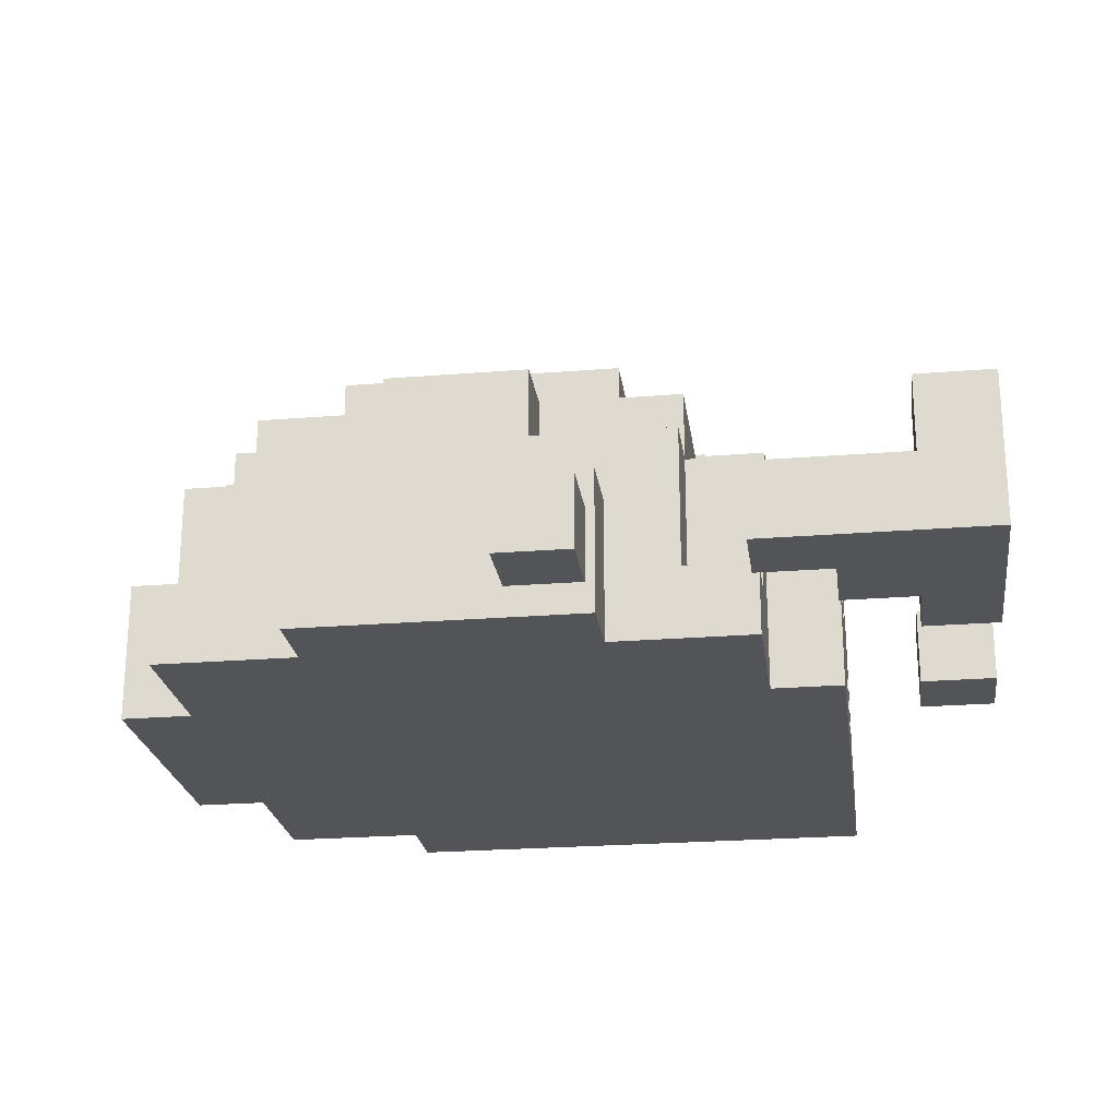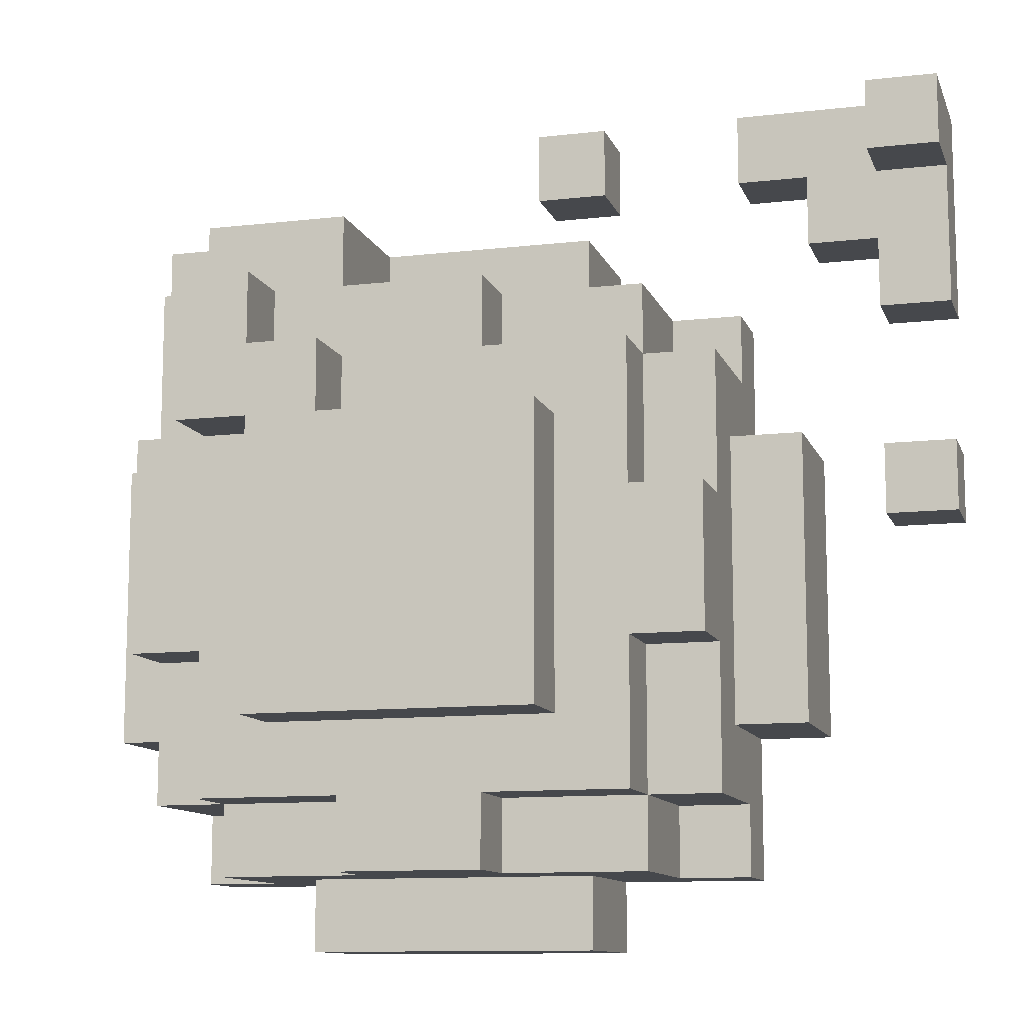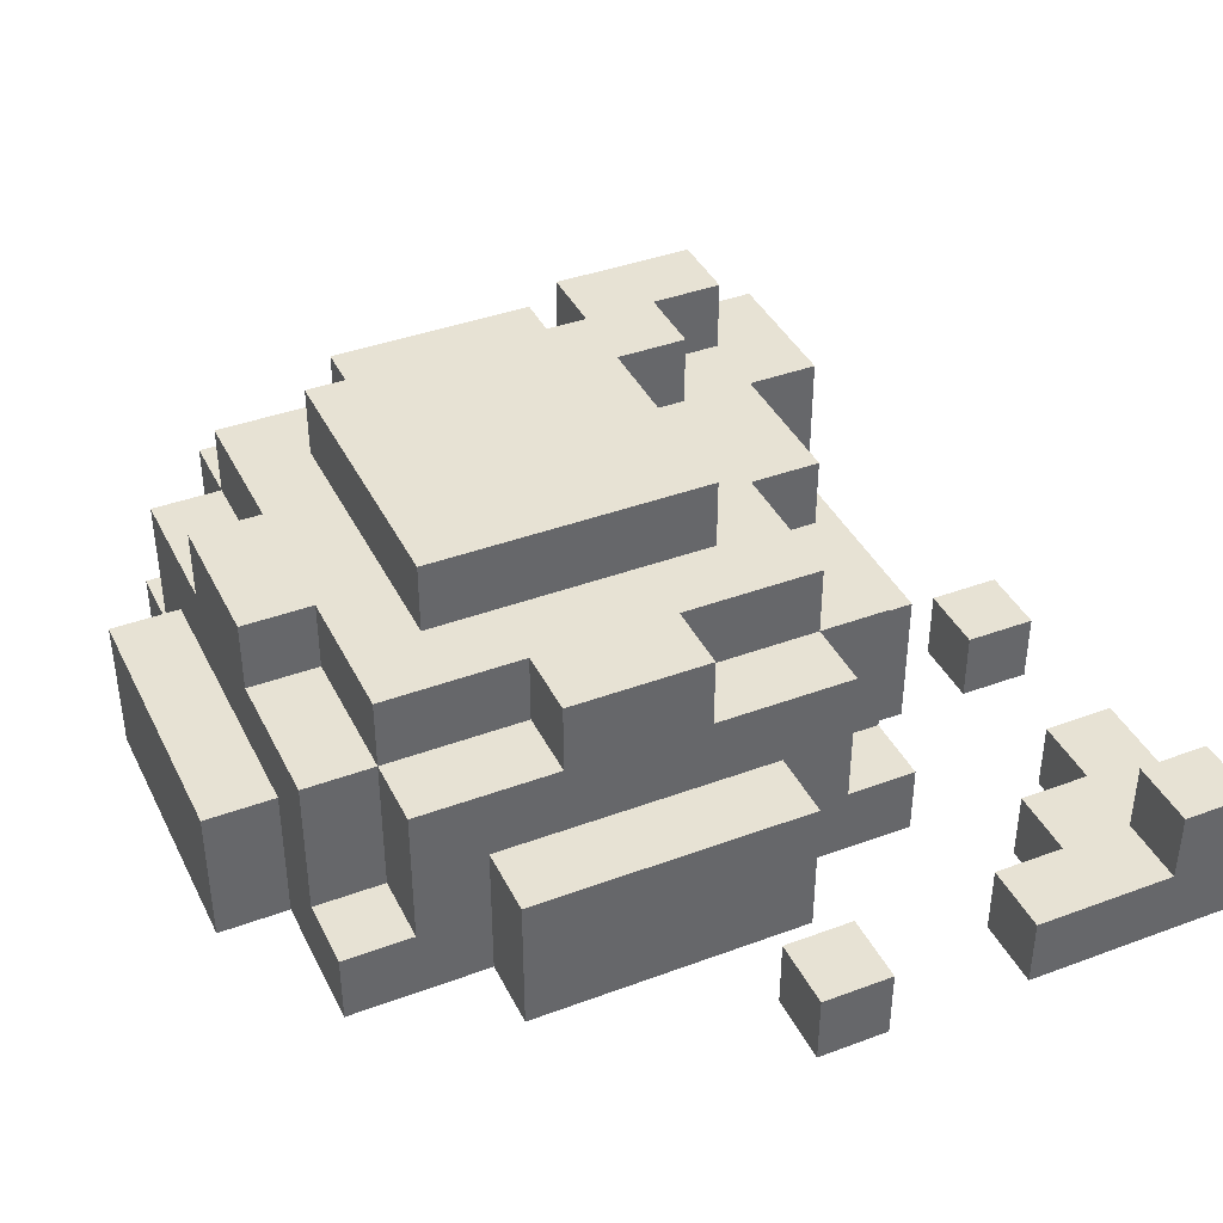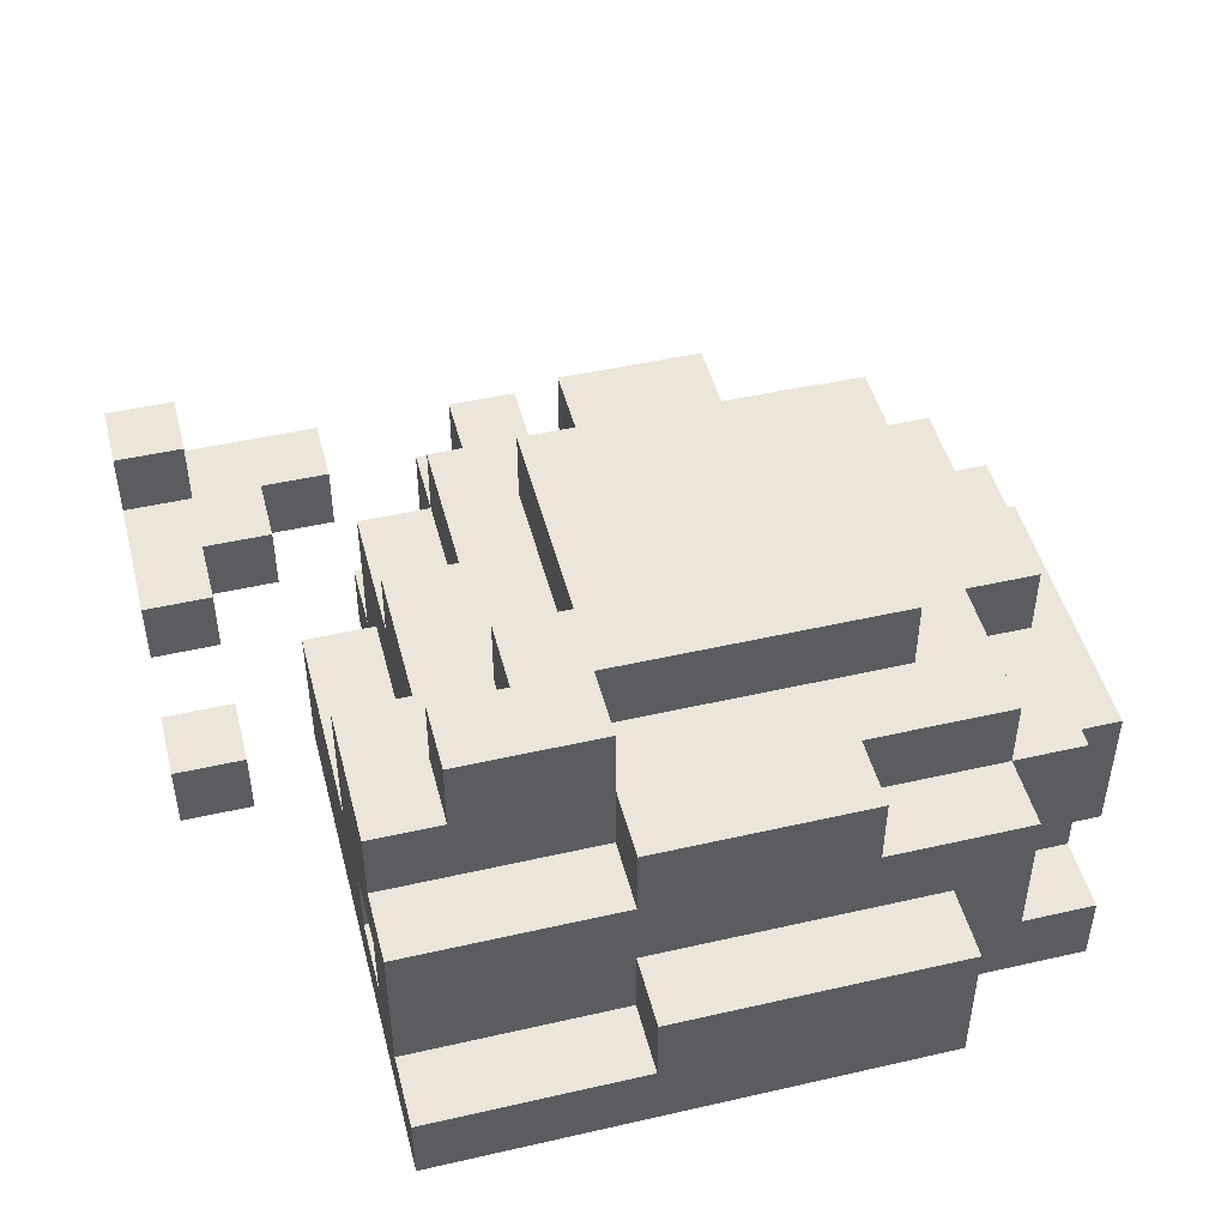
<metadata>
{"format":"obj","ext":"obj","renderer":"f3d","projection":"perspective","resolution":1024,"background":"white","views":[{"elev":-23.4,"azim":-82.2,"up":"+Y"},{"elev":-11.2,"azim":-164.2,"up":"+Z"},{"elev":40.0,"azim":-114.6,"up":"+Y"},{"elev":47.9,"azim":75.6,"up":"+Y"}]}
</metadata>
<code>
o
v -0.5 -0.2 0.6
v -0.5 -0.2 0.3
v -0.5 -0.2 0.1
v -0.5 -0.2 5.96e-08
v -0.5 -0.1 0.5
v -0.5 -0.1 0.3
v -0.5 -0.1 0.1
v -0.5 -0.1 5.96e-08
v -0.5 0 0.6
v -0.5 0 0.5
v -0.3 -0.2 0.1
v -0.3 -0.2 -0.3
v -0.3 0 0.1
v -0.3 0 -0.3
v -0.2 -0.2 0.3
v -0.2 -0.2 0.1
v -0.2 -0.2 -0.3
v -0.2 -0.2 -0.5
v -0.2 -0.1 0.3
v -0.2 -0.1 0.2
v -0.2 -0.1 -0.4
v -0.2 -0.1 -0.5
v -0.2 0 0.1
v -0.2 0 -0.3
v -0.2 0.1 0.2
v -0.2 0.1 5.96e-08
v -0.2 0.1 -0.2
v -0.2 0.1 -0.4
v -0.2 0.2 5.96e-08
v -0.2 0.2 -0.2
v -0.1 -0.1 0.3
v -0.1 -0.1 0.2
v -0.1 -0.1 -0.4
v -0.1 -0.1 -0.5
v -0.1 0.1 0.3
v -0.1 0.1 0.2
v -0.1 0.1 5.96e-08
v -0.1 0.1 -0.2
v -0.1 0.1 -0.4
v -0.1 0.1 -0.5
v -0.1 0.2 0.2
v -0.1 0.2 5.96e-08
v -0.1 0.2 -0.2
v -0.1 0.2 -0.4
v 0 -0.2 0.6
v 0 -0.2 0.5
v 0 -0.2 0.4
v 0 -0.2 0.3
v 0 -0.2 -0.5
v 0 -0.2 -0.6
v 0 -0.1 0.6
v 0 -0.1 0.5
v 0 0 0.4
v 0 0 0.3
v 0 0 -0.5
v 0 0 -0.6
v 0 0.2 0.1
v 0 0.2 -0.3
v 0 0.3 0.1
v 0 0.3 -0.3
v 0.1 0.1 0.3
v 0.1 0.1 0.2
v 0.1 0.1 -0.4
v 0.1 0.1 -0.5
v 0.1 0.2 0.3
v 0.1 0.2 0.2
v 0.1 0.2 -0.4
v 0.1 0.2 -0.5
v 0.3 0 0.4
v 0.3 0 0.3
v 0.3 0.2 0.4
v 0.3 0.2 0.3
v 0.3 0.2 0.2
v 0.3 0.2 0.1
v 0.3 0.3 0.2
v 0.3 0.3 0.1
v 0.4 0.2 0.3
v 0.4 0.2 0.2
v 0.4 0.3 0.3
v 0.4 0.3 0.2
v 0.5 -0.1 0.4
v 0.5 -0.1 0.3
v 0.5 0 0.4
v 0.5 0 0.3
v -0.4 -0.2 0.4
v -0.4 -0.2 0.3
v -0.4 -0.2 0.1
v -0.4 -0.2 5.96e-08
v -0.4 -0.1 0.6
v -0.4 -0.1 0.5
v -0.4 -0.1 0.4
v -0.4 -0.1 0.3
v -0.4 -0.1 0.1
v -0.4 -0.1 5.96e-08
v -0.4 0 0.6
v -0.4 0 0.5
v -0.3 -0.2 0.5
v -0.3 -0.2 0.4
v -0.3 -0.1 0.5
v -0.3 -0.1 0.4
v -0.2 -0.2 0.6
v -0.2 -0.2 0.5
v -0.2 -0.1 0.6
v -0.2 -0.1 0.5
v 0.1 -0.2 0.6
v 0.1 -0.2 0.5
v 0.1 -0.1 0.6
v 0.1 -0.1 0.5
v 0.3 0.1 -0.4
v 0.3 0.1 -0.5
v 0.3 0.2 -0.4
v 0.3 0.2 -0.5
v 0.4 -0.2 -0.5
v 0.4 -0.2 -0.6
v 0.4 -0.1 0.4
v 0.4 -0.1 0.3
v 0.4 0 0.4
v 0.4 0 0.3
v 0.4 0 -0.5
v 0.4 0 -0.6
v 0.4 0.2 0.1
v 0.4 0.2 -0.3
v 0.4 0.3 0.1
v 0.4 0.3 -0.3
v 0.5 -0.1 -0.4
v 0.5 -0.1 -0.5
v 0.5 0.1 0.4
v 0.5 0.1 0.1
v 0.5 0.1 -0.2
v 0.5 0.1 -0.4
v 0.5 0.1 -0.5
v 0.5 0.2 0.4
v 0.5 0.2 0.3
v 0.5 0.2 0.1
v 0.5 0.2 -0.2
v 0.5 0.2 -0.4
v 0.5 0.3 0.3
v 0.5 0.3 0.1
v 0.6 -0.2 -0.3
v 0.6 -0.2 -0.5
v 0.6 -0.1 0.4
v 0.6 -0.1 0.1
v 0.6 -0.1 -0.4
v 0.6 -0.1 -0.5
v 0.6 0 0.1
v 0.6 0 -0.3
v 0.6 0.1 0.4
v 0.6 0.1 0.1
v 0.6 0.1 -0.2
v 0.6 0.1 -0.4
v 0.6 0.2 0.1
v 0.6 0.2 -0.2
v 0.7 -0.2 0.4
v 0.7 -0.2 -0.3
v 0.7 -0.1 0.4
v 0.7 -0.1 0.1
v 0.7 0 0.1
v 0.7 0 -0.3
v -0.5 -0.2 0.6
v -0.5 0 0.6
v -0.4 -0.1 0.6
v -0.4 0 0.6
v -0.2 -0.2 0.6
v -0.2 -0.1 0.6
v 0 -0.2 0.6
v 0 -0.1 0.6
v 0.1 -0.2 0.6
v 0.1 -0.1 0.6
v 0 -0.2 0.4
v 0 0 0.4
v 0.3 0 0.4
v 0.3 0.2 0.4
v 0.4 -0.1 0.4
v 0.4 0 0.4
v 0.5 -0.1 0.4
v 0.5 0 0.4
v 0.5 0.1 0.4
v 0.5 0.2 0.4
v 0.6 -0.1 0.4
v 0.6 0.1 0.4
v 0.7 -0.2 0.4
v 0.7 -0.1 0.4
v -0.2 -0.2 0.3
v -0.2 -0.1 0.3
v -0.1 -0.1 0.3
v -0.1 0.1 0.3
v 0 -0.2 0.3
v 0 0 0.3
v 0.1 0.1 0.3
v 0.1 0.2 0.3
v 0.3 0 0.3
v 0.3 0.2 0.3
v 0.4 -0.1 0.3
v 0.4 0 0.3
v 0.4 0.2 0.3
v 0.4 0.3 0.3
v 0.5 -0.1 0.3
v 0.5 0 0.3
v 0.5 0.2 0.3
v 0.5 0.3 0.3
v -0.2 -0.1 0.2
v -0.2 0.1 0.2
v -0.1 -0.1 0.2
v -0.1 0.1 0.2
v -0.1 0.2 0.2
v 0.1 0.1 0.2
v 0.1 0.2 0.2
v 0.3 0.2 0.2
v 0.3 0.3 0.2
v 0.4 0.2 0.2
v 0.4 0.3 0.2
v -0.5 -0.2 0.1
v -0.5 -0.1 0.1
v -0.4 -0.2 0.1
v -0.4 -0.1 0.1
v -0.3 -0.2 0.1
v -0.3 0 0.1
v -0.2 -0.2 0.1
v -0.2 0 0.1
v 0 0.2 0.1
v 0 0.3 0.1
v 0.3 0.2 0.1
v 0.3 0.3 0.1
v 0.5 0.1 0.1
v 0.5 0.2 0.1
v 0.6 -0.1 0.1
v 0.6 0 0.1
v 0.6 0.1 0.1
v 0.6 0.2 0.1
v 0.7 -0.1 0.1
v 0.7 0 0.1
v -0.2 0.1 5.96e-08
v -0.2 0.2 5.96e-08
v -0.1 0.1 5.96e-08
v -0.1 0.2 5.96e-08
v -0.5 -0.1 0.5
v -0.5 0 0.5
v -0.4 -0.1 0.5
v -0.4 0 0.5
v -0.3 -0.2 0.5
v -0.3 -0.1 0.5
v -0.2 -0.2 0.5
v -0.2 -0.1 0.5
v 0 -0.2 0.5
v 0 -0.1 0.5
v 0.1 -0.2 0.5
v 0.1 -0.1 0.5
v -0.4 -0.2 0.4
v -0.4 -0.1 0.4
v -0.3 -0.2 0.4
v -0.3 -0.1 0.4
v -0.5 -0.2 0.3
v -0.5 -0.1 0.3
v -0.4 -0.2 0.3
v -0.4 -0.1 0.3
v 0.4 0.2 0.1
v 0.4 0.3 0.1
v 0.5 0.2 0.1
v 0.5 0.3 0.1
v -0.5 -0.2 5.96e-08
v -0.5 -0.1 5.96e-08
v -0.4 -0.2 5.96e-08
v -0.4 -0.1 5.96e-08
v -0.2 0.1 -0.2
v -0.2 0.2 -0.2
v -0.1 0.1 -0.2
v -0.1 0.2 -0.2
v 0.5 0.1 -0.2
v 0.5 0.2 -0.2
v 0.6 0.1 -0.2
v 0.6 0.2 -0.2
v -0.3 -0.2 -0.3
v -0.3 0 -0.3
v -0.2 -0.2 -0.3
v -0.2 0 -0.3
v 0 0.2 -0.3
v 0 0.3 -0.3
v 0.4 0.2 -0.3
v 0.4 0.3 -0.3
v 0.6 -0.2 -0.3
v 0.6 0 -0.3
v 0.7 -0.2 -0.3
v 0.7 0 -0.3
v -0.2 -0.1 -0.4
v -0.2 0.1 -0.4
v -0.1 -0.1 -0.4
v -0.1 0.1 -0.4
v -0.1 0.2 -0.4
v 0.1 0.1 -0.4
v 0.1 0.2 -0.4
v 0.3 0.1 -0.4
v 0.3 0.2 -0.4
v 0.5 -0.1 -0.4
v 0.5 0.1 -0.4
v 0.5 0.2 -0.4
v 0.6 -0.1 -0.4
v 0.6 0.1 -0.4
v -0.2 -0.2 -0.5
v -0.2 -0.1 -0.5
v -0.1 -0.1 -0.5
v -0.1 0.1 -0.5
v 0 -0.2 -0.5
v 0 0 -0.5
v 0.1 0.1 -0.5
v 0.1 0.2 -0.5
v 0.3 0.1 -0.5
v 0.3 0.2 -0.5
v 0.4 -0.2 -0.5
v 0.4 0 -0.5
v 0.5 -0.1 -0.5
v 0.5 0.1 -0.5
v 0.6 -0.2 -0.5
v 0.6 -0.1 -0.5
v 0 -0.2 -0.6
v 0 0 -0.6
v 0.4 -0.2 -0.6
v 0.4 0 -0.6
v -0.5 -0.2 0.6
v -0.2 -0.2 0.6
v 0 -0.2 0.6
v 0.1 -0.2 0.6
v -0.3 -0.2 0.5
v -0.2 -0.2 0.5
v 0 -0.2 0.5
v 0.1 -0.2 0.5
v -0.4 -0.2 0.4
v -0.3 -0.2 0.4
v 0 -0.2 0.4
v 0.7 -0.2 0.4
v -0.5 -0.2 0.3
v -0.4 -0.2 0.3
v -0.2 -0.2 0.3
v 0 -0.2 0.3
v -0.5 -0.2 0.1
v -0.4 -0.2 0.1
v -0.3 -0.2 0.1
v -0.2 -0.2 0.1
v -0.5 -0.2 5.96e-08
v -0.4 -0.2 5.96e-08
v -0.3 -0.2 -0.3
v -0.2 -0.2 -0.3
v 0.6 -0.2 -0.3
v 0.7 -0.2 -0.3
v -0.2 -0.2 -0.5
v 0 -0.2 -0.5
v 0.4 -0.2 -0.5
v 0.6 -0.2 -0.5
v 0 -0.2 -0.6
v 0.4 -0.2 -0.6
v 0.4 0 0.4
v 0.5 0 0.4
v 0.4 0 0.3
v 0.5 0 0.3
v -0.4 -0.1 0.6
v -0.2 -0.1 0.6
v 0 -0.1 0.6
v 0.1 -0.1 0.6
v -0.5 -0.1 0.5
v -0.4 -0.1 0.5
v -0.3 -0.1 0.5
v -0.2 -0.1 0.5
v 0 -0.1 0.5
v 0.1 -0.1 0.5
v -0.4 -0.1 0.4
v -0.3 -0.1 0.4
v 0.4 -0.1 0.4
v 0.5 -0.1 0.4
v 0.6 -0.1 0.4
v 0.7 -0.1 0.4
v -0.5 -0.1 0.3
v -0.4 -0.1 0.3
v -0.2 -0.1 0.3
v -0.1 -0.1 0.3
v 0.4 -0.1 0.3
v 0.5 -0.1 0.3
v -0.2 -0.1 0.2
v -0.1 -0.1 0.2
v -0.5 -0.1 0.1
v -0.4 -0.1 0.1
v 0.6 -0.1 0.1
v 0.7 -0.1 0.1
v -0.5 -0.1 5.96e-08
v -0.4 -0.1 5.96e-08
v -0.2 -0.1 -0.4
v -0.1 -0.1 -0.4
v 0.5 -0.1 -0.4
v 0.6 -0.1 -0.4
v -0.2 -0.1 -0.5
v -0.1 -0.1 -0.5
v 0.5 -0.1 -0.5
v 0.6 -0.1 -0.5
v -0.5 0 0.6
v -0.4 0 0.6
v -0.5 0 0.5
v -0.4 0 0.5
v 0 0 0.4
v 0.3 0 0.4
v 0 0 0.3
v 0.3 0 0.3
v -0.3 0 0.1
v -0.2 0 0.1
v 0.6 0 0.1
v 0.7 0 0.1
v -0.3 0 -0.3
v -0.2 0 -0.3
v 0.6 0 -0.3
v 0.7 0 -0.3
v 0 0 -0.5
v 0.4 0 -0.5
v 0 0 -0.6
v 0.4 0 -0.6
v 0.5 0.1 0.4
v 0.6 0.1 0.4
v -0.1 0.1 0.3
v 0.1 0.1 0.3
v -0.2 0.1 0.2
v -0.1 0.1 0.2
v 0.1 0.1 0.2
v 0.5 0.1 0.1
v 0.6 0.1 0.1
v -0.2 0.1 5.96e-08
v -0.1 0.1 5.96e-08
v -0.2 0.1 -0.2
v -0.1 0.1 -0.2
v 0.5 0.1 -0.2
v 0.6 0.1 -0.2
v -0.2 0.1 -0.4
v -0.1 0.1 -0.4
v 0.1 0.1 -0.4
v 0.3 0.1 -0.4
v 0.5 0.1 -0.4
v 0.6 0.1 -0.4
v -0.1 0.1 -0.5
v 0.1 0.1 -0.5
v 0.3 0.1 -0.5
v 0.5 0.1 -0.5
v 0.3 0.2 0.4
v 0.5 0.2 0.4
v 0.1 0.2 0.3
v 0.3 0.2 0.3
v 0.4 0.2 0.3
v 0.5 0.2 0.3
v -0.1 0.2 0.2
v 0.1 0.2 0.2
v 0.3 0.2 0.2
v 0.4 0.2 0.2
v 0 0.2 0.1
v 0.3 0.2 0.1
v 0.4 0.2 0.1
v 0.5 0.2 0.1
v 0.6 0.2 0.1
v -0.2 0.2 5.96e-08
v -0.1 0.2 5.96e-08
v -0.2 0.2 -0.2
v -0.1 0.2 -0.2
v 0.5 0.2 -0.2
v 0.6 0.2 -0.2
v 0 0.2 -0.3
v 0.4 0.2 -0.3
v -0.1 0.2 -0.4
v 0.1 0.2 -0.4
v 0.3 0.2 -0.4
v 0.5 0.2 -0.4
v 0.1 0.2 -0.5
v 0.3 0.2 -0.5
v 0.4 0.3 0.3
v 0.5 0.3 0.3
v 0.3 0.3 0.2
v 0.4 0.3 0.2
v 0 0.3 0.1
v 0.3 0.3 0.1
v 0.4 0.3 0.1
v 0.5 0.3 0.1
v 0 0.3 -0.3
v 0.4 0.3 -0.3
f 5 2 1
f 6 2 5
f 7 4 3
f 8 4 7
f 9 5 1
f 10 5 9
f 13 12 11
f 14 12 13
f 19 16 15
f 20 16 19
f 21 18 17
f 22 18 21
f 23 16 20
f 24 21 17
f 25 23 20
f 25 24 23
f 26 24 25
f 27 24 26
f 28 21 24
f 28 24 27
f 29 27 26
f 30 27 29
f 35 32 31
f 36 32 35
f 39 34 33
f 40 34 39
f 41 37 36
f 42 37 41
f 43 39 38
f 44 39 43
f 51 46 45
f 52 46 51
f 53 48 47
f 54 48 53
f 55 50 49
f 56 50 55
f 59 58 57
f 60 58 59
f 65 62 61
f 66 62 65
f 67 64 63
f 68 64 67
f 71 70 69
f 72 70 71
f 75 74 73
f 76 74 75
f 79 78 77
f 80 78 79
f 83 82 81
f 84 82 83
f 85 86 91
f 91 86 92
f 87 88 93
f 93 88 94
f 89 90 95
f 95 90 96
f 97 98 99
f 99 98 100
f 101 102 103
f 103 102 104
f 105 106 107
f 107 106 108
f 109 110 111
f 111 110 112
f 115 116 117
f 117 116 118
f 113 114 119
f 119 114 120
f 121 122 123
f 123 122 124
f 125 126 130
f 130 126 131
f 127 128 132
f 132 128 133
f 133 128 134
f 129 130 135
f 135 130 136
f 133 134 137
f 137 134 138
f 139 140 143
f 143 140 144
f 141 142 145
f 139 143 146
f 141 145 147
f 145 146 147
f 147 146 148
f 148 146 149
f 146 143 150
f 149 146 150
f 148 149 151
f 151 149 152
f 153 154 155
f 155 154 156
f 156 154 157
f 157 154 158
f 161 160 159
f 162 160 161
f 163 161 159
f 164 161 163
f 167 166 165
f 168 166 167
f 171 170 169
f 173 171 169
f 173 172 171
f 174 172 173
f 175 173 169
f 176 172 174
f 177 172 176
f 178 172 177
f 179 175 169
f 179 176 175
f 179 177 176
f 180 177 179
f 181 179 169
f 182 179 181
f 185 184 183
f 187 185 183
f 187 186 185
f 188 186 187
f 189 186 188
f 191 189 188
f 191 190 189
f 192 190 191
f 197 194 193
f 198 194 197
f 199 196 195
f 200 196 199
f 203 202 201
f 204 202 203
f 206 205 204
f 207 205 206
f 210 209 208
f 211 209 210
f 214 213 212
f 215 213 214
f 218 217 216
f 219 217 218
f 222 221 220
f 223 221 222
f 228 225 224
f 229 225 228
f 230 227 226
f 231 227 230
f 234 233 232
f 235 233 234
f 236 237 238
f 238 237 239
f 240 241 242
f 242 241 243
f 244 245 246
f 246 245 247
f 248 249 250
f 250 249 251
f 252 253 254
f 254 253 255
f 256 257 258
f 258 257 259
f 260 261 262
f 262 261 263
f 264 265 266
f 266 265 267
f 268 269 270
f 270 269 271
f 272 273 274
f 274 273 275
f 276 277 278
f 278 277 279
f 280 281 282
f 282 281 283
f 284 285 286
f 286 285 287
f 287 288 289
f 289 288 290
f 291 292 294
f 294 292 295
f 293 294 296
f 296 294 297
f 298 299 300
f 298 300 302
f 300 301 302
f 302 301 303
f 303 301 304
f 303 304 306
f 304 305 306
f 306 305 307
f 303 306 309
f 308 309 310
f 309 306 311
f 310 309 311
f 308 310 312
f 312 310 313
f 314 315 316
f 316 315 317
f 322 319 318
f 323 319 322
f 324 321 320
f 325 321 324
f 326 322 318
f 327 322 326
f 330 326 318
f 331 326 330
f 333 329 328
f 337 333 332
f 338 335 334
f 339 335 338
f 340 337 336
f 341 333 337
f 341 337 340
f 342 329 333
f 342 333 341
f 343 329 342
f 344 342 341
f 345 342 344
f 346 342 345
f 347 342 346
f 348 346 345
f 349 346 348
f 352 351 350
f 353 351 352
f 354 355 359
f 359 355 360
f 360 355 361
f 356 357 362
f 362 357 363
f 358 359 364
f 359 360 364
f 364 360 365
f 358 364 370
f 370 364 371
f 366 367 374
f 374 367 375
f 372 373 376
f 376 373 377
f 368 369 380
f 380 369 381
f 378 379 382
f 382 379 383
f 384 385 388
f 388 385 389
f 386 387 390
f 390 387 391
f 392 393 394
f 394 393 395
f 396 397 398
f 398 397 399
f 400 401 404
f 404 401 405
f 402 403 406
f 406 403 407
f 408 409 410
f 410 409 411
f 414 415 417
f 417 415 418
f 412 413 419
f 419 413 420
f 416 417 421
f 421 417 422
f 423 424 427
f 427 424 428
f 425 426 431
f 431 426 432
f 428 429 433
f 433 429 434
f 430 431 435
f 435 431 436
f 437 438 440
f 440 438 441
f 441 438 442
f 439 440 444
f 440 441 444
f 444 441 445
f 445 441 446
f 443 444 447
f 444 445 447
f 447 445 448
f 443 447 453
f 452 453 454
f 453 447 455
f 454 453 455
f 449 450 456
f 450 451 456
f 456 451 457
f 455 447 458
f 449 456 459
f 455 458 460
f 458 459 460
f 460 459 461
f 461 459 462
f 459 456 463
f 462 459 463
f 461 462 464
f 464 462 465
f 466 467 469
f 468 469 471
f 469 467 472
f 471 469 472
f 472 467 473
f 470 471 474
f 471 472 474
f 474 472 475

</code>
